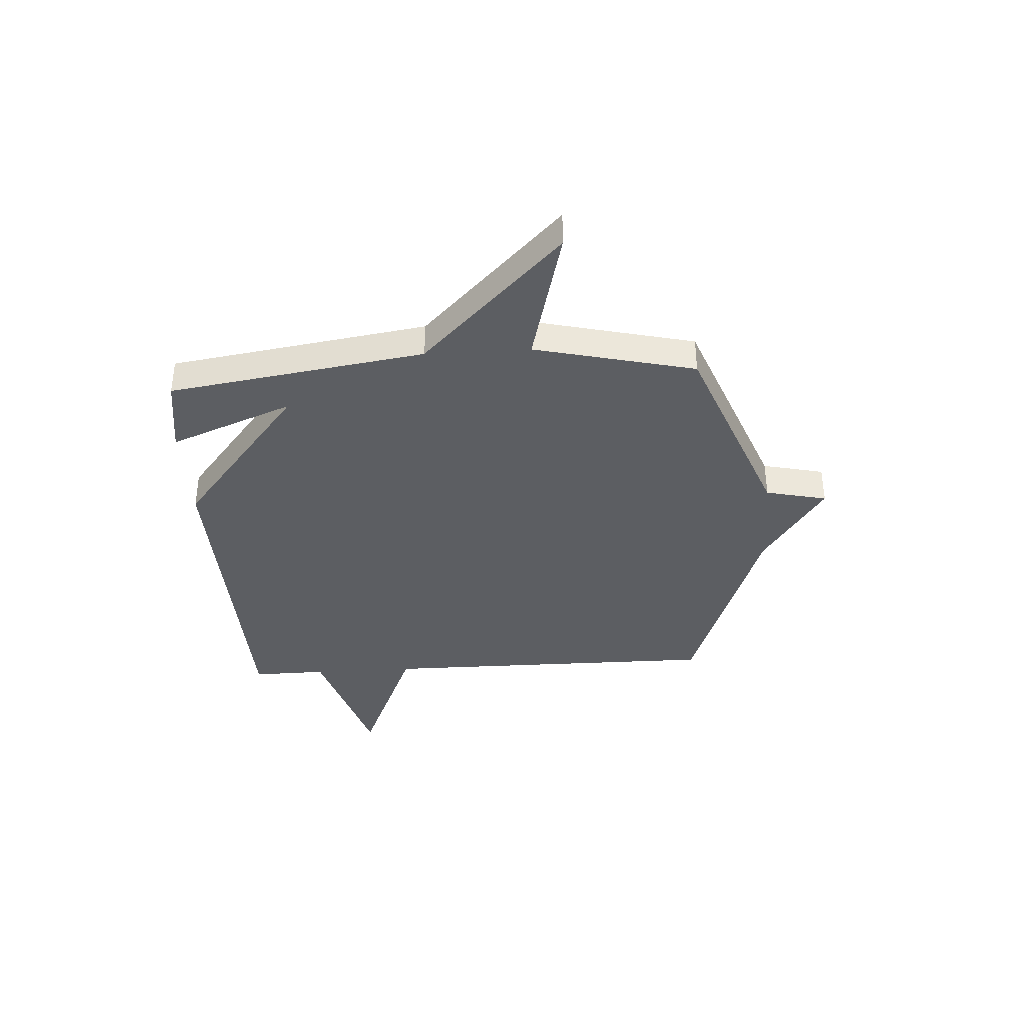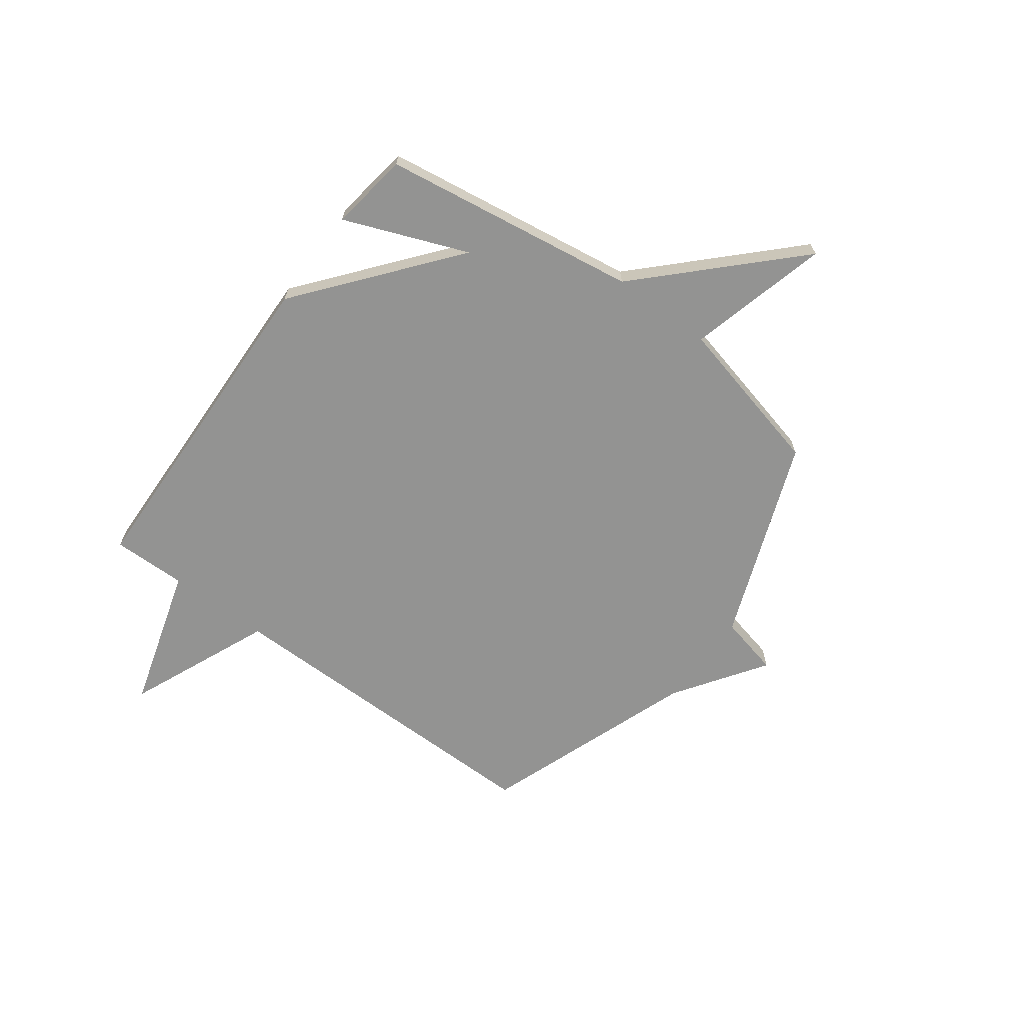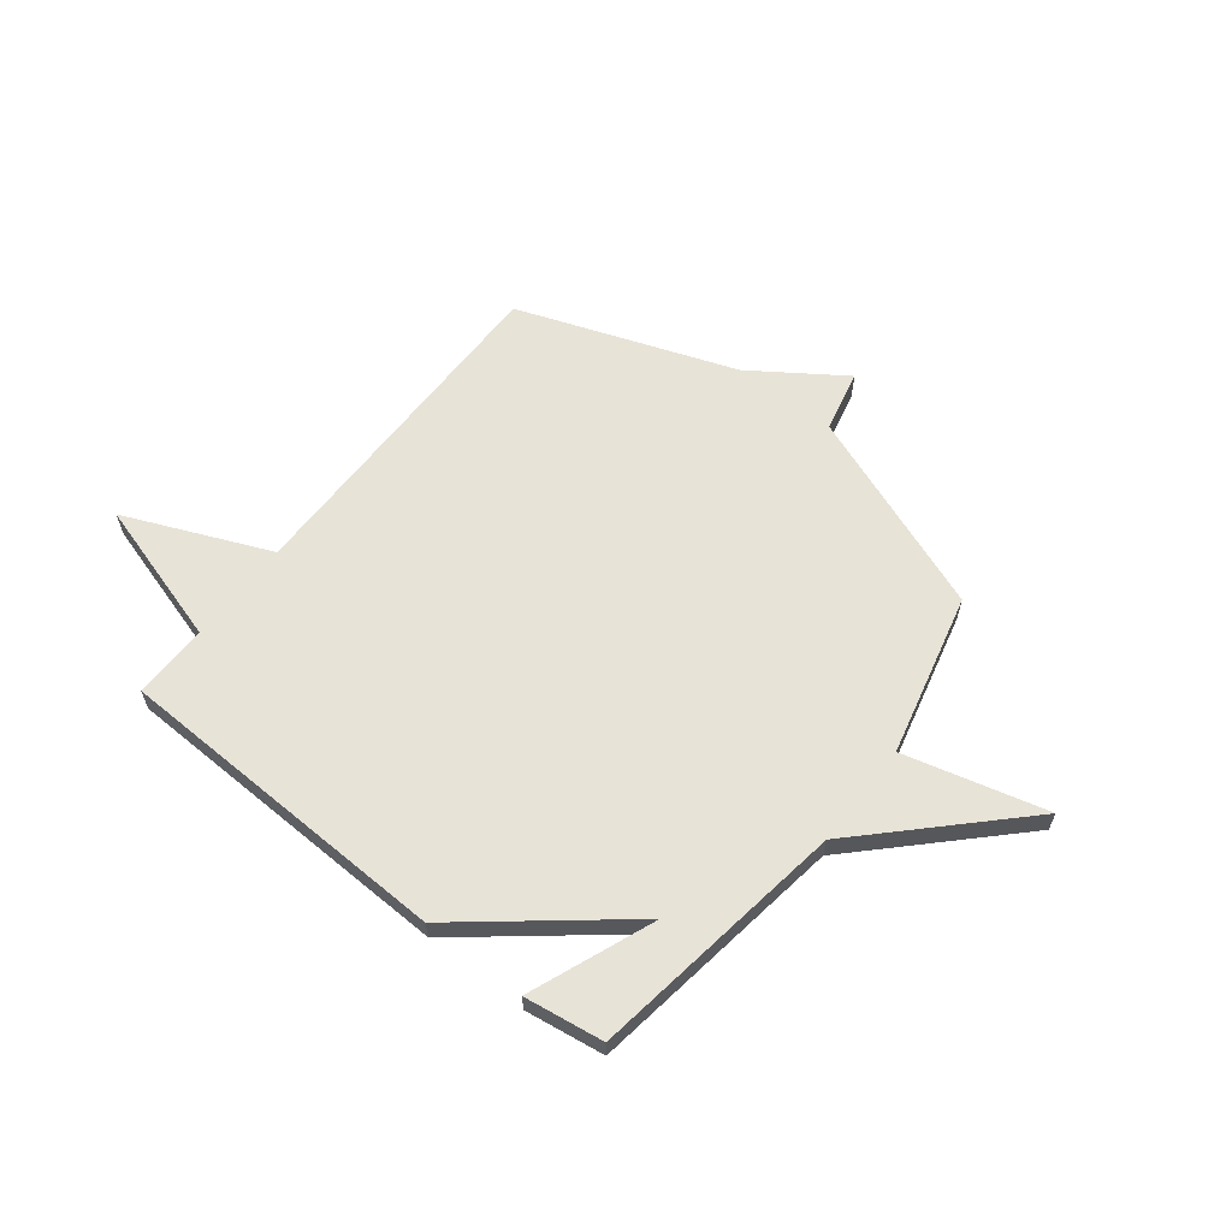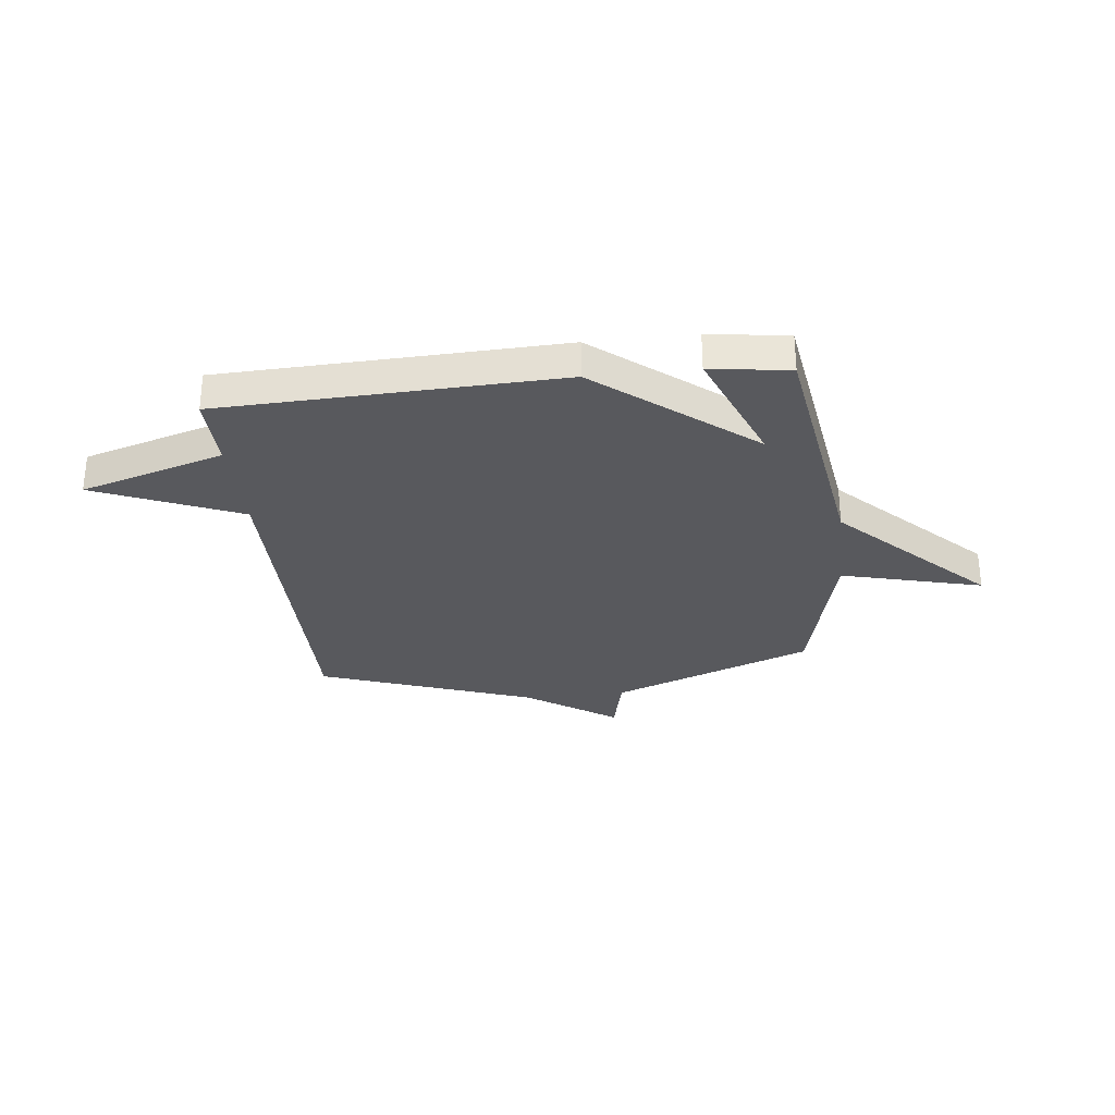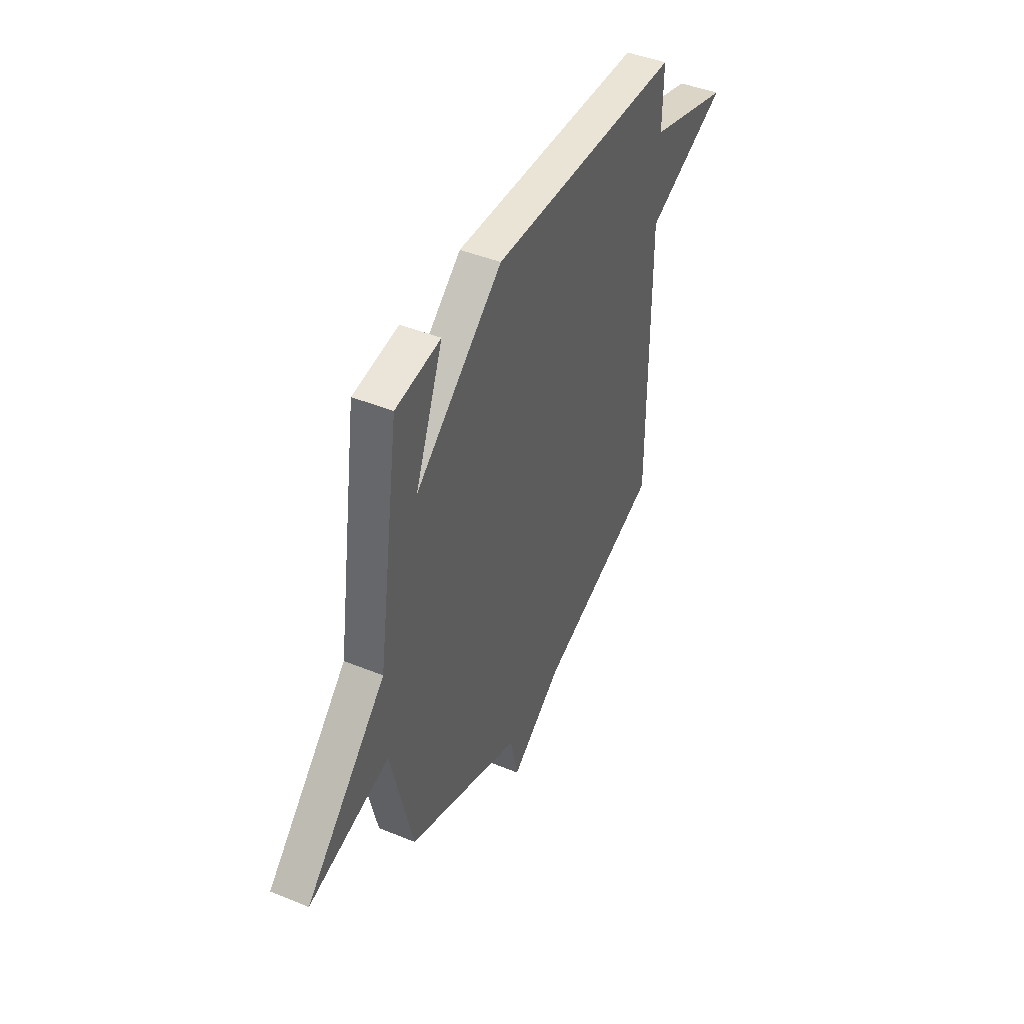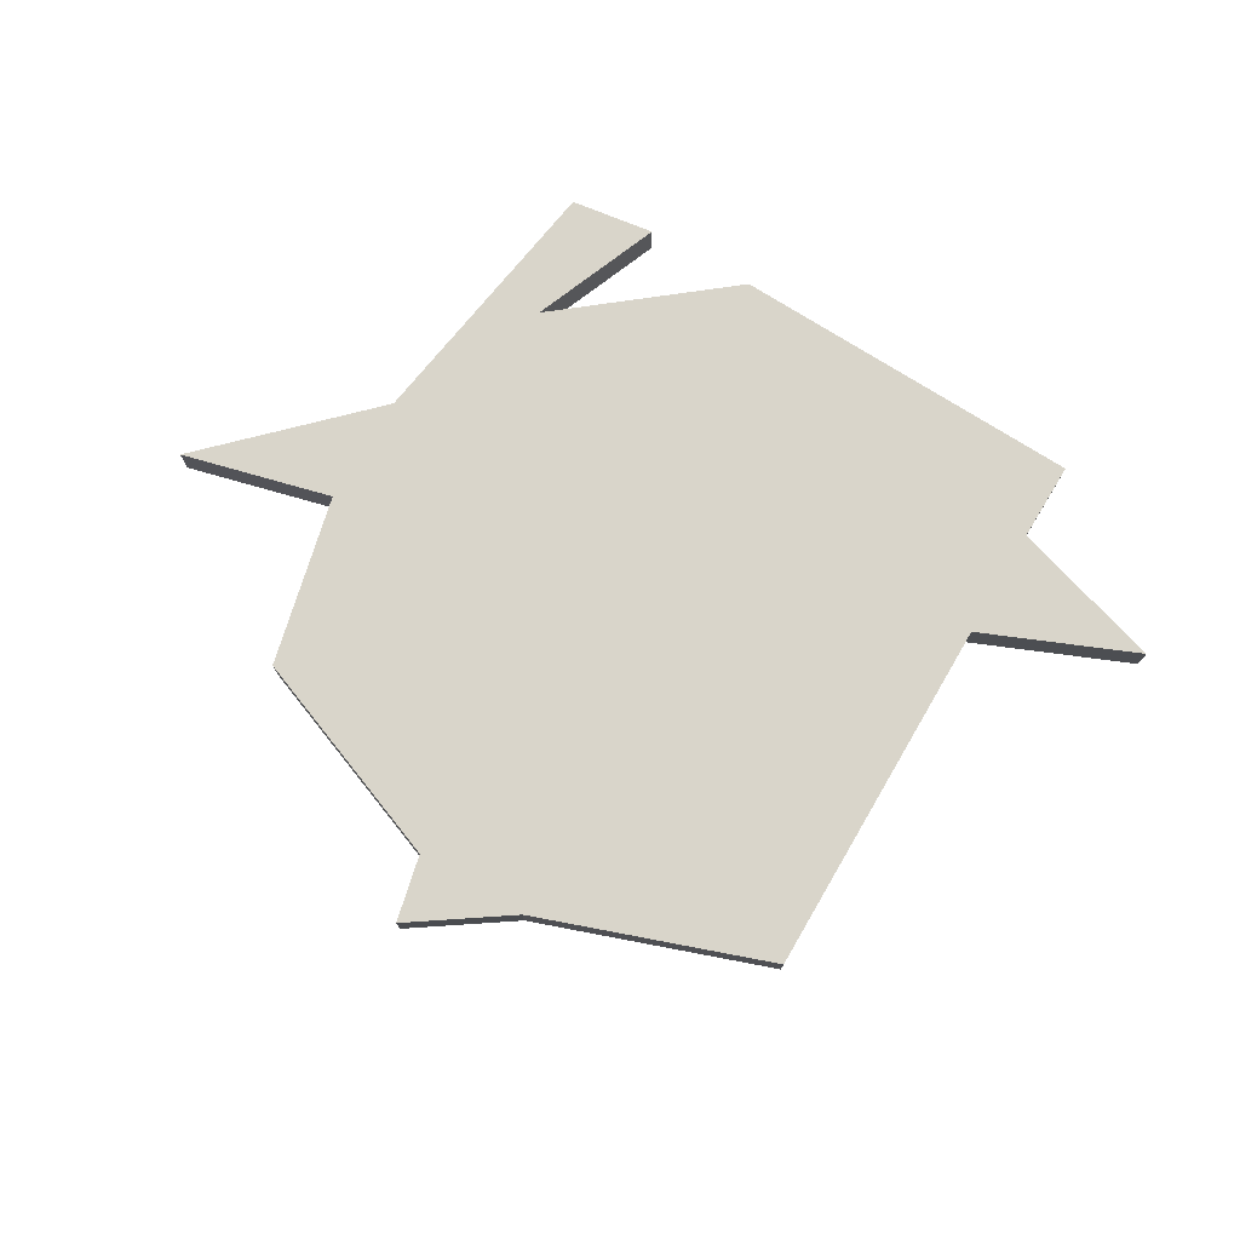
<metadata>
{"format":"obj","ext":"obj","renderer":"f3d","projection":"perspective","resolution":1024,"background":"white","views":[{"elev":-37.5,"azim":93.6,"up":"+Y"},{"elev":-66.6,"azim":53.4,"up":"+Y"},{"elev":62.0,"azim":37.9,"up":"+Y"},{"elev":-30.1,"azim":6.5,"up":"+Y"},{"elev":44.1,"azim":115.6,"up":"+Z"},{"elev":74.7,"azim":-149.5,"up":"+Y"}]}
</metadata>
<code>
v -0.5 0.07 0.5
v 0.148 0.07 0.522
v 0.442 0.07 0.285
v 0.348 0.07 0.522
v 0.5 0.07 0.5
v 0.574 0.07 0.008
v 0.845 0.07 -0.262
v 0.574 0.07 -0.192
v 0.5 0.07 -0.5
v 0.113 0.07 -0.648
v 0.086 0.07 -0.766
v -0.087 0.07 -0.648
v -0.5 0.07 -0.5
v -0.498 0.07 0.157
v -0.774 0.07 0.274
v -0.498 0.07 0.357
v -0.5 0 0.5
v 0.148 0 0.522
v 0.442 0 0.285
v 0.348 0 0.522
v 0.5 0 0.5
v 0.574 0 0.008
v 0.845 0 -0.262
v 0.574 0 -0.192
v 0.5 0 -0.5
v 0.113 0 -0.648
v 0.086 0 -0.766
v -0.087 0 -0.648
v -0.5 0 -0.5
v -0.498 0 0.157
v -0.774 0 0.274
v -0.498 0 0.357
f 14 15 16
f 12 13 14
f 12 14 16
f 11 12 16
f 10 11 16
f 1 2 3
f 16 1 3
f 10 16 3
f 9 10 3
f 8 9 3
f 6 7 8
f 3 4 5 6
f 3 6 8
f 32 31 30
f 30 29 28
f 32 30 28
f 32 28 27
f 32 27 26
f 19 18 17
f 19 17 32
f 19 32 26
f 19 26 25
f 19 25 24
f 24 23 22
f 22 21 20 19
f 24 22 19
f 1 17 18 2
f 2 18 19 3
f 3 19 20 4
f 4 20 21 5
f 5 21 22 6
f 6 22 23 7
f 7 23 24 8
f 8 24 25 9
f 9 25 26 10
f 10 26 27 11
f 11 27 28 12
f 12 28 29 13
f 13 29 30 14
f 14 30 31 15
f 15 31 32 16
f 16 32 17 1

</code>
